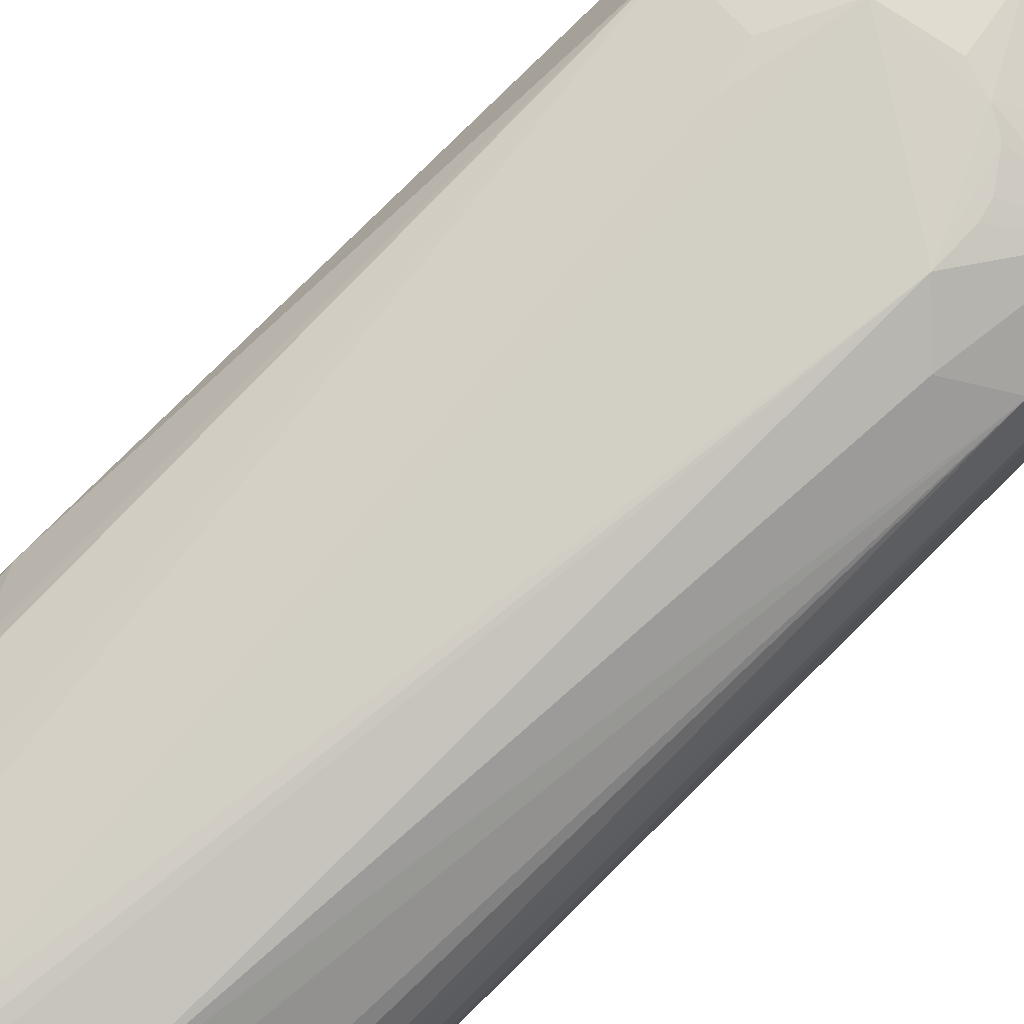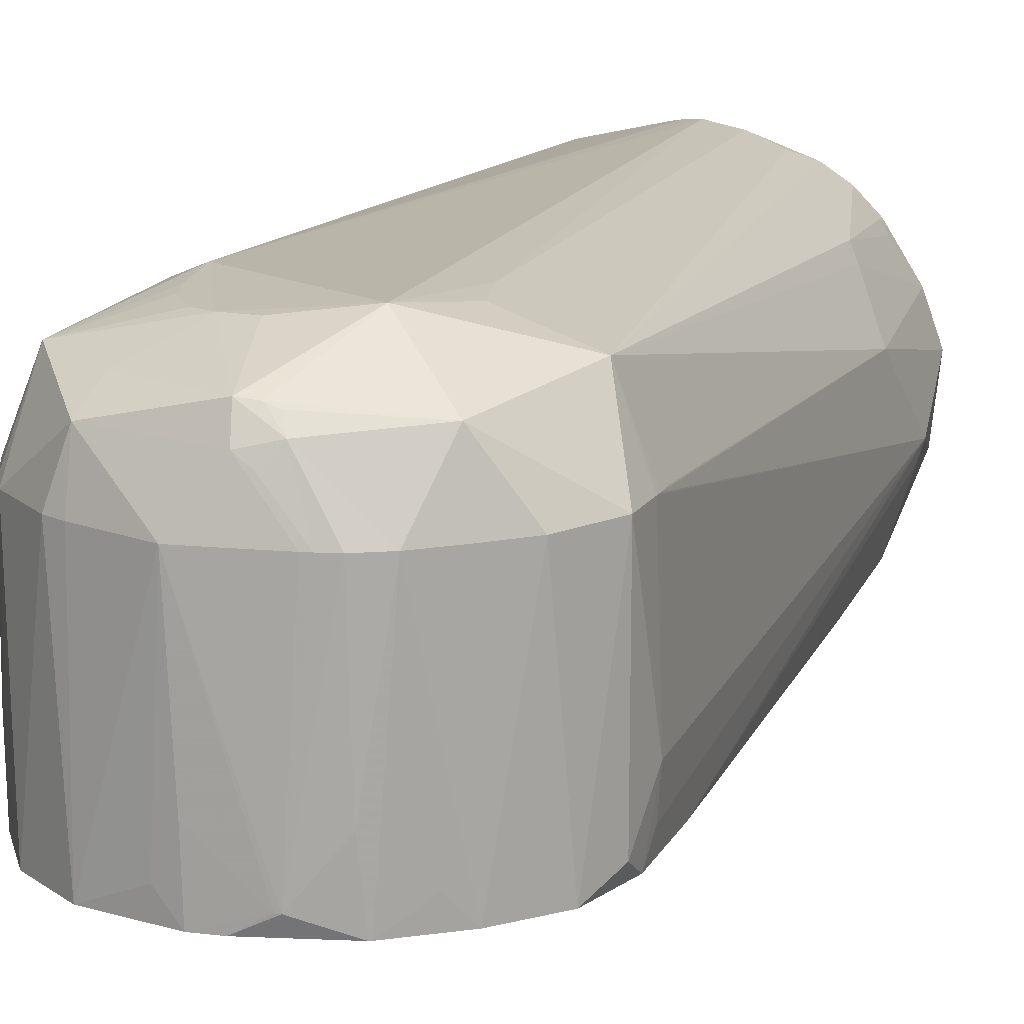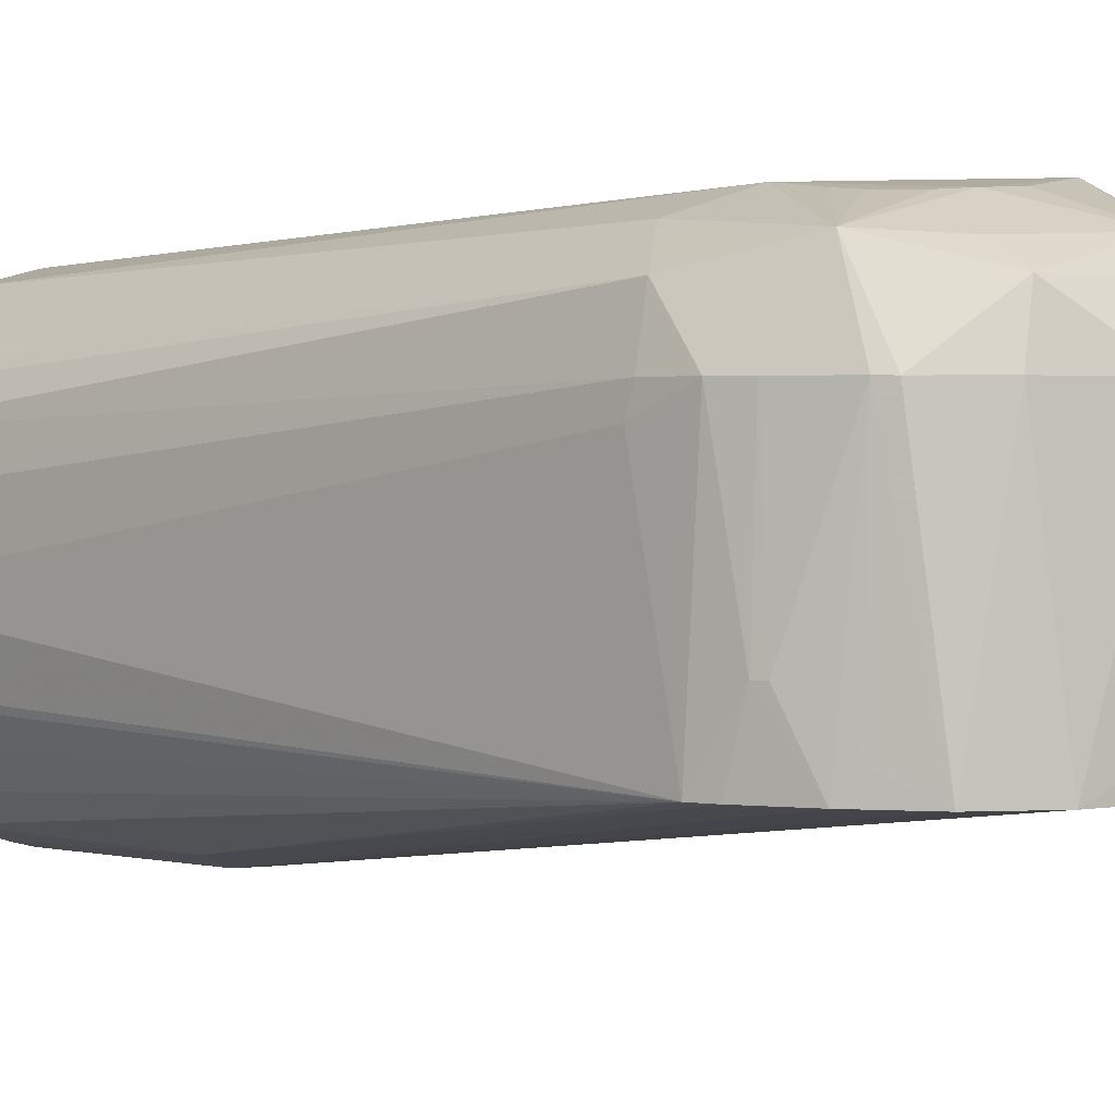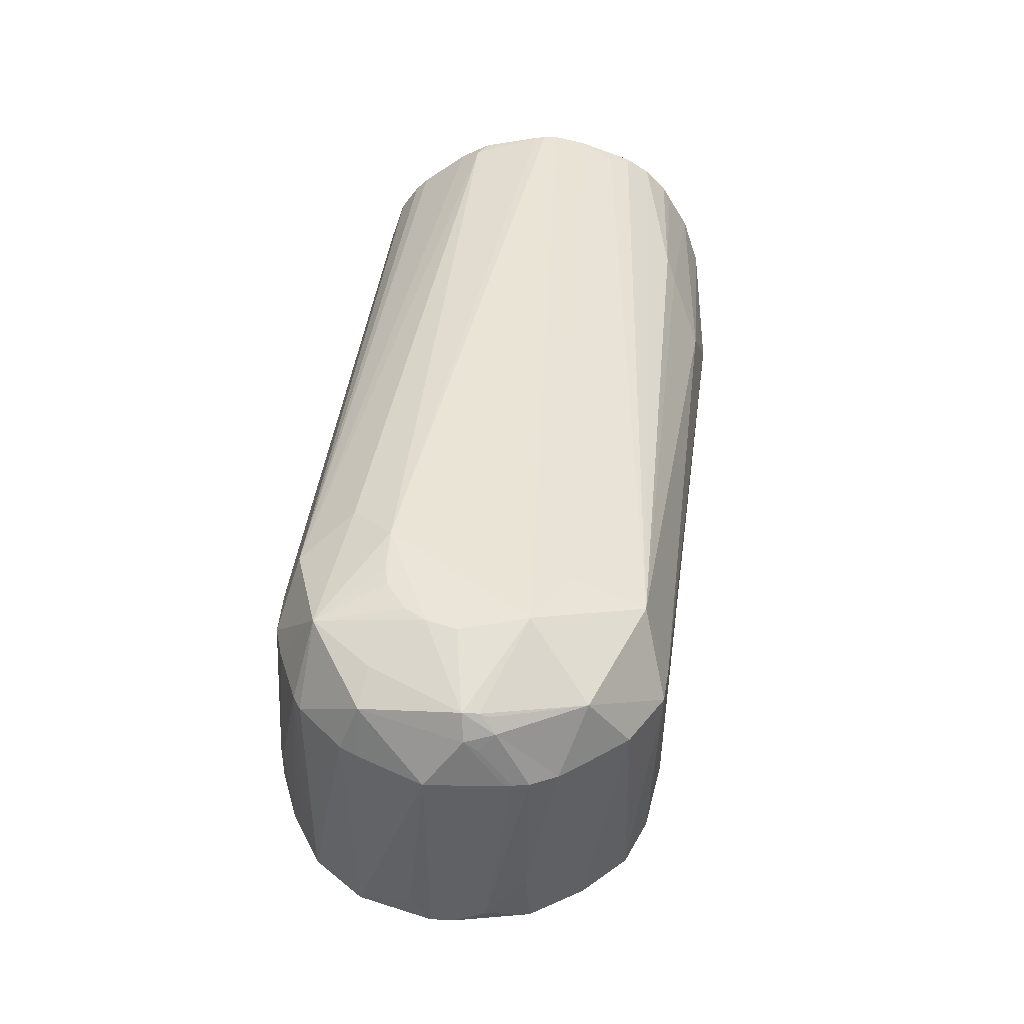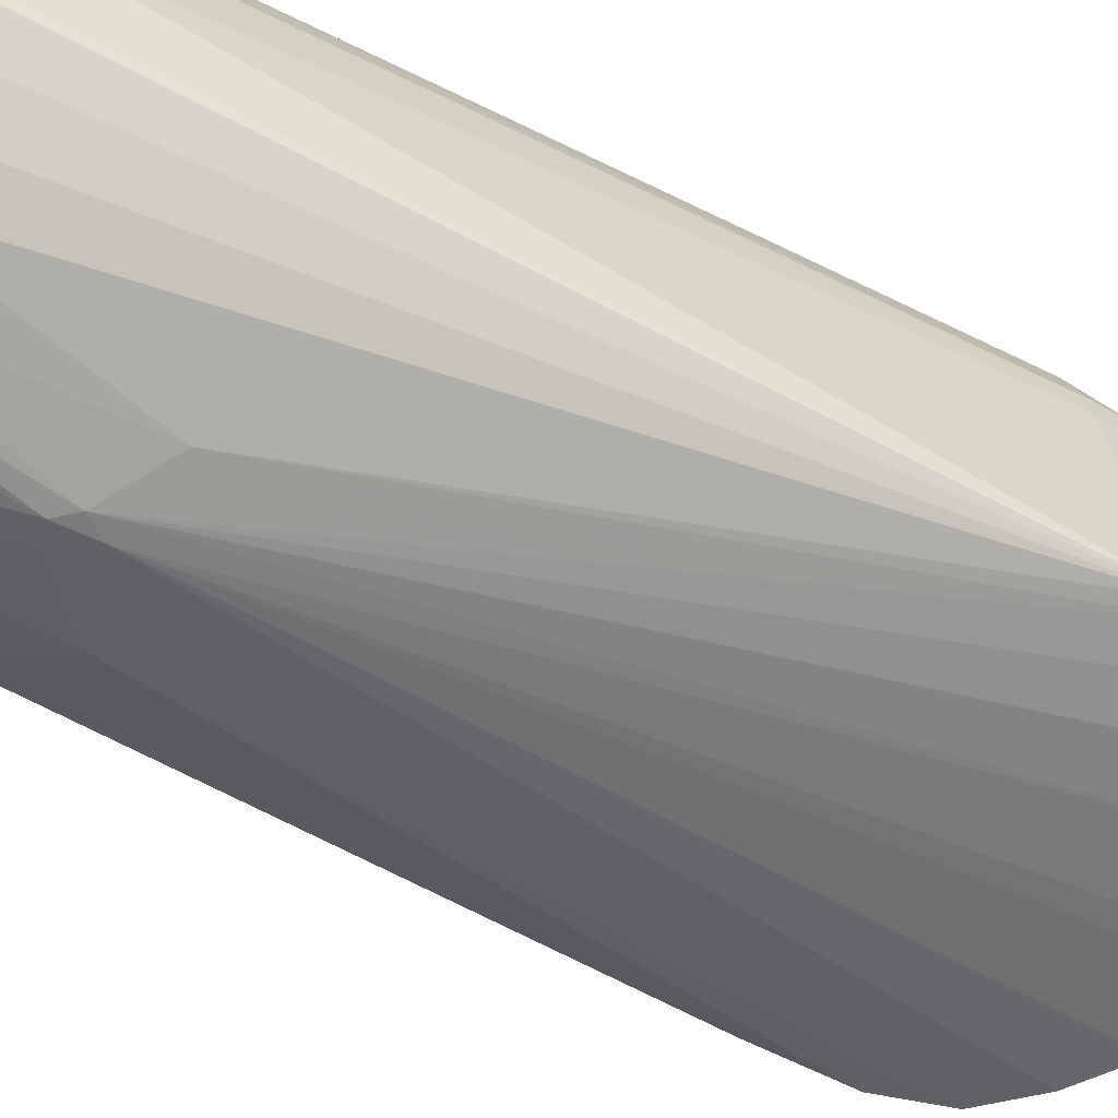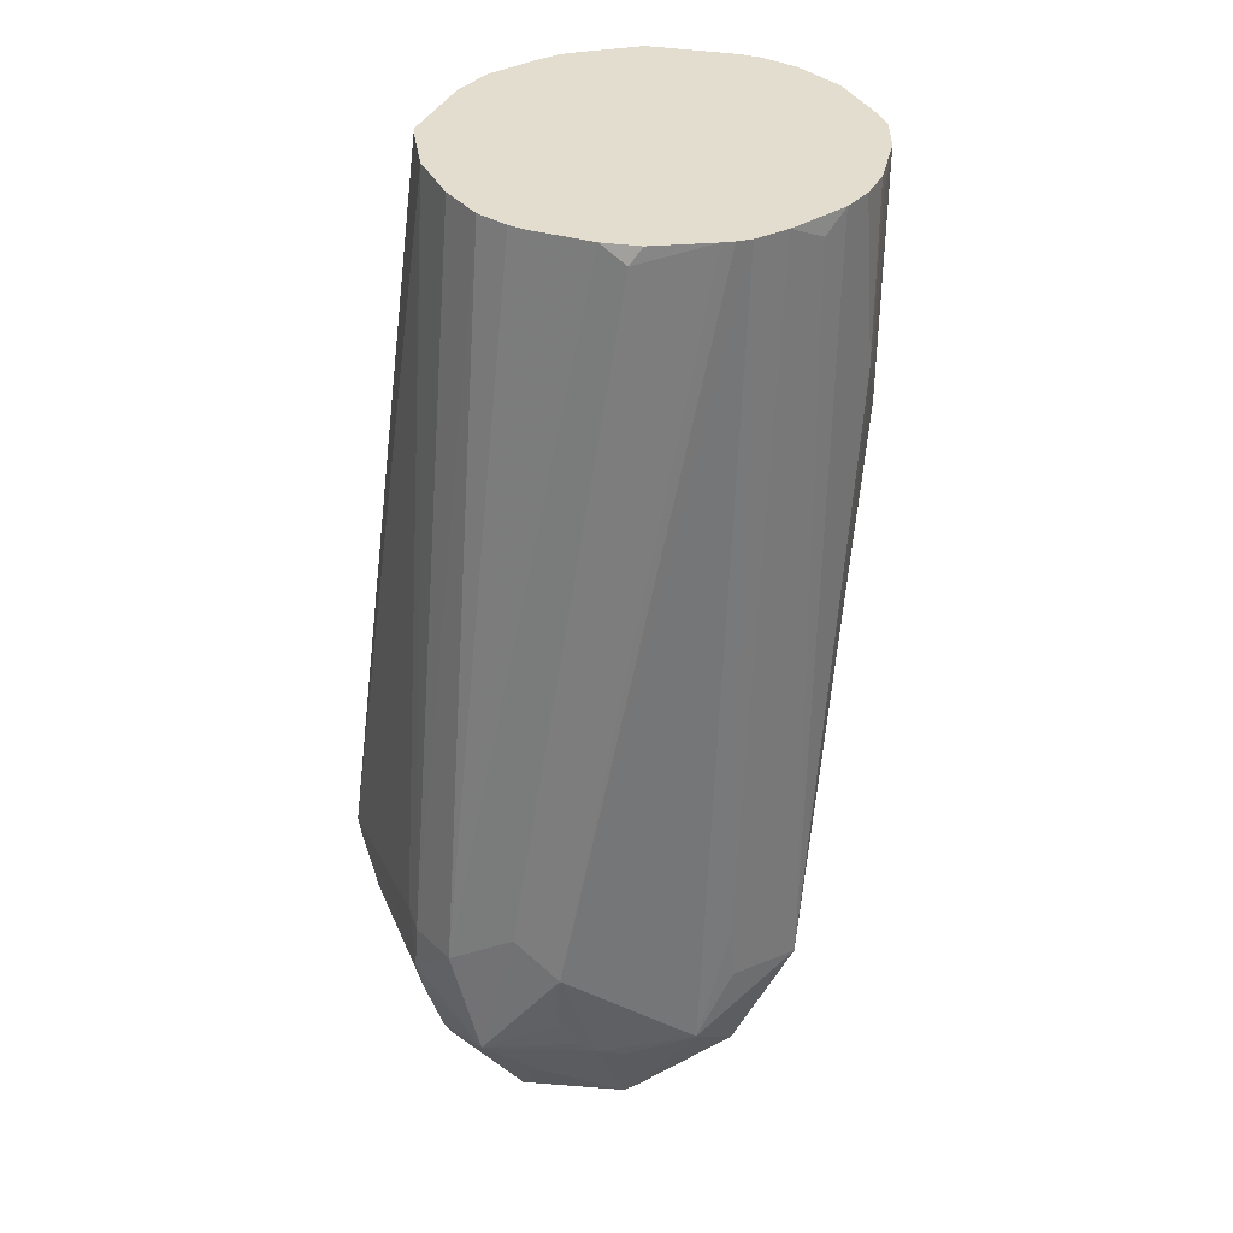
<metadata>
{"format":"obj","ext":"obj","renderer":"f3d","projection":"perspective","resolution":1024,"background":"white","views":[{"elev":80.0,"azim":39.0,"up":"+Y"},{"elev":15.5,"azim":-167.8,"up":"+Y"},{"elev":2.1,"azim":128.5,"up":"+Y"},{"elev":-45.2,"azim":177.6,"up":"+Z"},{"elev":-59.8,"azim":54.3,"up":"+Y"},{"elev":35.6,"azim":161.1,"up":"+Z"}]}
</metadata>
<code>
v -0.03764 0.05455 -0.0338
v -0.02799 0.0545 -0.04039
v -0.02991 -5e-06 -0.04015
v -0.04136 -1.2e-05 -0.03035
v 0.04998 1.4e-05 -0.00494
v 0.0498 0.016 -0.009074
v 0.05074 -3e-06 0.000816
v 0.04996 0.05455 -0.001735
v 0.04934 0.0485 0.01128
v 0.03006 0.0207 0.19
v 0.0275 0.005557 0.19
v 0.02685 0.003525 0.19
v 0.0213 -0.004198 0.186
v 0.01249 -0.01332 0.19
v 0.003595 -0.01978 0.19
v -0.001577 -0.02159 0.1369
v -0.01614 -0.02569 0.1441
v 0.04603 3.2e-05 -0.01875
v -0.01997 -0.02613 0.1478
v -0.0235 -0.02472 0.1407
v -0.01894 -0.02527 0.1386
v 0.03908 8e-06 -0.03306
v 0.04438 0.006001 -0.02229
v 0.044 0.05456 -0.02338
v 0.04906 0.016 -0.01163
v 0.02734 0 -0.04369
v -0.03762 -0.02096 0.1309
v -0.02436 -0.02495 0.1453
v -0.03505 -0.02371 0.19
v -0.04734 -0.01869 0.186
v -0.01588 0.07507 0.19
v -0.00105 0.07174 0.19
v 0.002084 0.07157 0.186
v 0.006832 0.06723 0.19
v -0.01647 -2e-06 -0.04748
v -0.01597 -2e-06 -0.04767
v 0.003286 1e-05 -0.0501
v 0.009334 8e-06 -0.04986
v 0.01446 0.006002 -0.0483
v -0.01536 -0.02537 0.19
v -0.009137 -0.02385 0.19
v -0.02085 -0.02508 0.19
v -0.06629 0.04426 0.19
v -0.05874 0.0576 0.1434
v -0.06558 0.04537 0.1286
v -0.07094 0.0328 0.186
v -0.04779 1.4e-05 -0.0156
v -0.04685 0.004 -0.02148
v -0.02483 0.006001 -0.04301
v -0.01446 0.016 -0.0483
v -0.004637 0.004 -0.05037
v -0.003533 0.004003 -0.05035
v -0.05401 -0.01197 0.19
v -0.05263 -0.01361 0.1434
v -0.01338 0.05453 -0.04803
v -0.05066 -2.2e-05 0.006669
v -0.04911 0.006006 -0.01142
v -0.04989 0.01599 -0.01192
v -0.05623 -0.01166 0.1473
v -0.06848 0.01194 0.19
v -0.07038 0.02075 0.1434
v -0.0657 0.005592 0.1317
v -0.06333 -0.001133 0.19
v -0.007391 0.0545 -0.04851
v 0.00425 0.0545 -0.04877
v -0.05763 -0.008795 0.19
v 0.009806 0.016 -0.04966
v -0.03974 0.071 0.1854
v -0.04558 0.06824 0.19
v -0.0309 0.07384 0.19
v -0.07155 0.0247 0.1473
v -0.06915 0.01652 0.186
v -0.04869 0.05448 -0.009102
v -0.04912 0.05451 -0.004968
v -0.05983 0.05511 0.1849
v -0.05804 0.05763 0.19
v -0.05658 0.06114 0.1475
v -0.05212 0.06382 0.19
v -0.06998 0.0291 0.19
v -0.06973 0.03451 0.19
v 0.003163 0.07349 -0.04227
v 0.004757 0.08009 -0.02238
v 0.01226 0.07968 -0.01934
v 0.02167 0.08099 0.008103
v 0.03133 0.07604 0.01951
v 0.03935 0.0735 -0.01507
v -0.01245 0.08219 -0.02003
v -0.02668 0.07028 -0.03635
v -0.04127 0.07355 -0.008158
v 0.02758 0.06755 -0.03703
v 0.04228 0.0545 -0.0268
v 0.002532 0.06711 -0.04587
v 0.01177 0.05454 -0.04891
v 0.04481 0.06782 0.0108
v -0.04681 0.05445 -0.0208
v 0.02542 0.07262 -0.0281
v 0.01734 0.07931 -0.01549
v 0.02176 0.07941 -0.007637
v 0.02248 0.07979 -0.00268
v 0.0276 0.0545 -0.04084
v -0.004894 0.0687 -0.04465
v -0.000851 0.06462 -0.0463
v -0.04846 0.05453 -0.01086
v -0.00097 0.073 -0.04199
v -0.02276 0.07965 -0.004522
v -0.003334 0.07205 -0.04223
v -0.02144 0.07988 0.007719
v 0.0257 0.04719 0.19
v 0.02884 0.0359 0.19
v 0.04908 0.05451 0.009716
v 0.03182 0.05456 -0.03831
v 0.04839 0.0545 -0.009358
v 0.01832 0.05749 0.19
v 0.0213 0.0542 0.19
v -0.01876 0.07557 0.19
v -0.0224 0.07571 0.19
v -0.009358 0.0545 -0.04839
v -0.02028 0.05453 -0.0454
f 1 2 3
f 1 3 4
f 5 6 7
f 8 9 7
f 10 11 7
f 11 12 7
f 12 13 7
f 13 14 7
f 14 15 7
f 16 5 7
f 16 17 5
f 17 18 5
f 19 20 21
f 19 21 17
f 14 13 12
f 22 23 18
f 23 24 18
f 24 25 18
f 17 22 18
f 21 26 17
f 26 22 17
f 4 3 21
f 23 22 24
f 27 28 29
f 27 29 30
f 31 32 33
f 32 34 33
f 3 35 21
f 35 36 21
f 36 37 21
f 37 38 21
f 38 26 21
f 38 39 26
f 40 19 17
f 40 17 41
f 42 19 40
f 43 44 45
f 43 45 46
f 28 27 19
f 27 20 19
f 47 48 4
f 41 17 16
f 41 16 15
f 27 47 4
f 49 35 3
f 50 36 35
f 50 51 36
f 51 37 36
f 51 52 37
f 52 38 37
f 53 30 29
f 30 54 27
f 54 47 27
f 51 50 55
f 56 57 47
f 57 58 47
f 58 48 47
f 54 59 47
f 59 56 47
f 60 61 62
f 60 62 63
f 64 65 51
f 66 30 53
f 66 59 30
f 59 54 30
f 67 38 52
f 68 69 70
f 59 62 56
f 62 61 56
f 61 71 56
f 71 57 56
f 71 58 57
f 66 63 59
f 29 28 19
f 29 19 42
f 60 71 61
f 60 72 71
f 72 46 71
f 46 45 71
f 45 73 71
f 45 74 73
f 75 76 77
f 76 78 77
f 79 46 60
f 46 72 60
f 79 80 46
f 80 43 46
f 18 25 6
f 18 6 5
f 76 75 43
f 6 8 7
f 15 16 7
f 63 62 59
f 81 82 83
f 84 85 86
f 87 88 89
f 90 86 91
f 92 90 93
f 92 81 90
f 86 85 94
f 95 89 88
f 90 96 86
f 96 83 86
f 83 97 86
f 97 98 86
f 98 99 86
f 99 84 86
f 93 90 100
f 101 81 92
f 101 92 102
f 99 98 84
f 98 97 84
f 97 83 84
f 87 84 83
f 81 96 90
f 81 83 96
f 89 95 103
f 104 88 87
f 89 105 87
f 101 104 81
f 104 106 88
f 106 101 88
f 106 104 101
f 82 81 87
f 82 87 83
f 81 104 87
f 105 107 87
f 108 109 110
f 108 110 94
f 9 10 7
f 111 91 22
f 111 22 26
f 94 110 8
f 110 9 8
f 33 34 94
f 33 94 85
f 51 65 93
f 51 93 52
f 109 53 10
f 53 11 10
f 53 12 11
f 53 14 12
f 53 15 14
f 53 41 15
f 24 112 25
f 24 86 112
f 45 44 89
f 45 89 74
f 34 113 94
f 113 114 94
f 114 108 94
f 112 8 6
f 112 6 25
f 24 91 86
f 108 53 109
f 108 114 53
f 114 113 53
f 113 34 53
f 34 32 53
f 32 31 53
f 31 115 53
f 115 116 53
f 116 70 53
f 70 69 53
f 69 78 53
f 78 76 53
f 76 43 53
f 43 80 53
f 80 79 53
f 79 60 53
f 60 63 53
f 63 66 53
f 29 42 53
f 42 40 53
f 40 41 53
f 22 91 24
f 95 1 4
f 95 4 48
f 20 27 21
f 27 4 21
f 105 89 68
f 105 68 70
f 100 111 26
f 117 55 101
f 117 101 102
f 115 31 84
f 111 90 91
f 111 100 90
f 87 107 116
f 107 70 116
f 107 105 70
f 116 115 84
f 116 84 87
f 68 89 69
f 89 78 69
f 89 77 78
f 75 44 43
f 110 109 10
f 110 10 9
f 2 118 3
f 118 49 3
f 49 118 35
f 118 50 35
f 67 93 38
f 93 39 38
f 67 52 93
f 93 100 26
f 93 26 39
f 65 92 93
f 65 64 92
f 64 102 92
f 103 73 89
f 73 74 89
f 84 31 33
f 84 33 85
f 44 77 89
f 44 75 77
f 73 103 71
f 103 58 71
f 58 95 48
f 58 103 95
f 88 1 95
f 88 2 1
f 88 118 2
f 55 50 118
f 86 94 8
f 86 8 112
f 55 117 51
f 117 64 51
f 101 55 118
f 101 118 88
f 117 102 64

</code>
